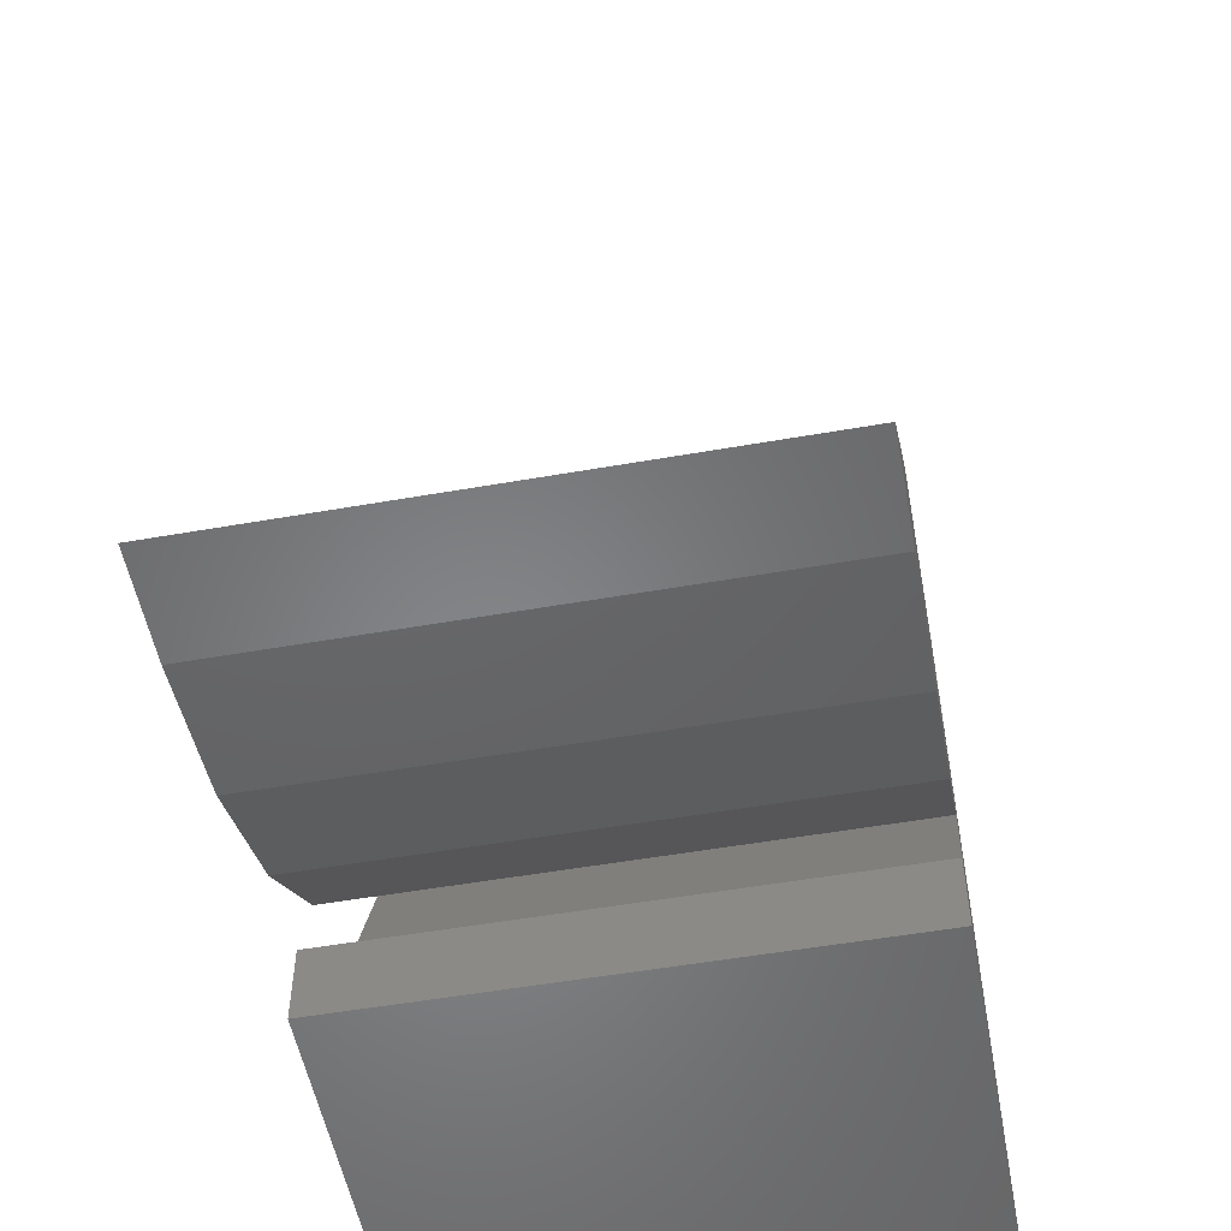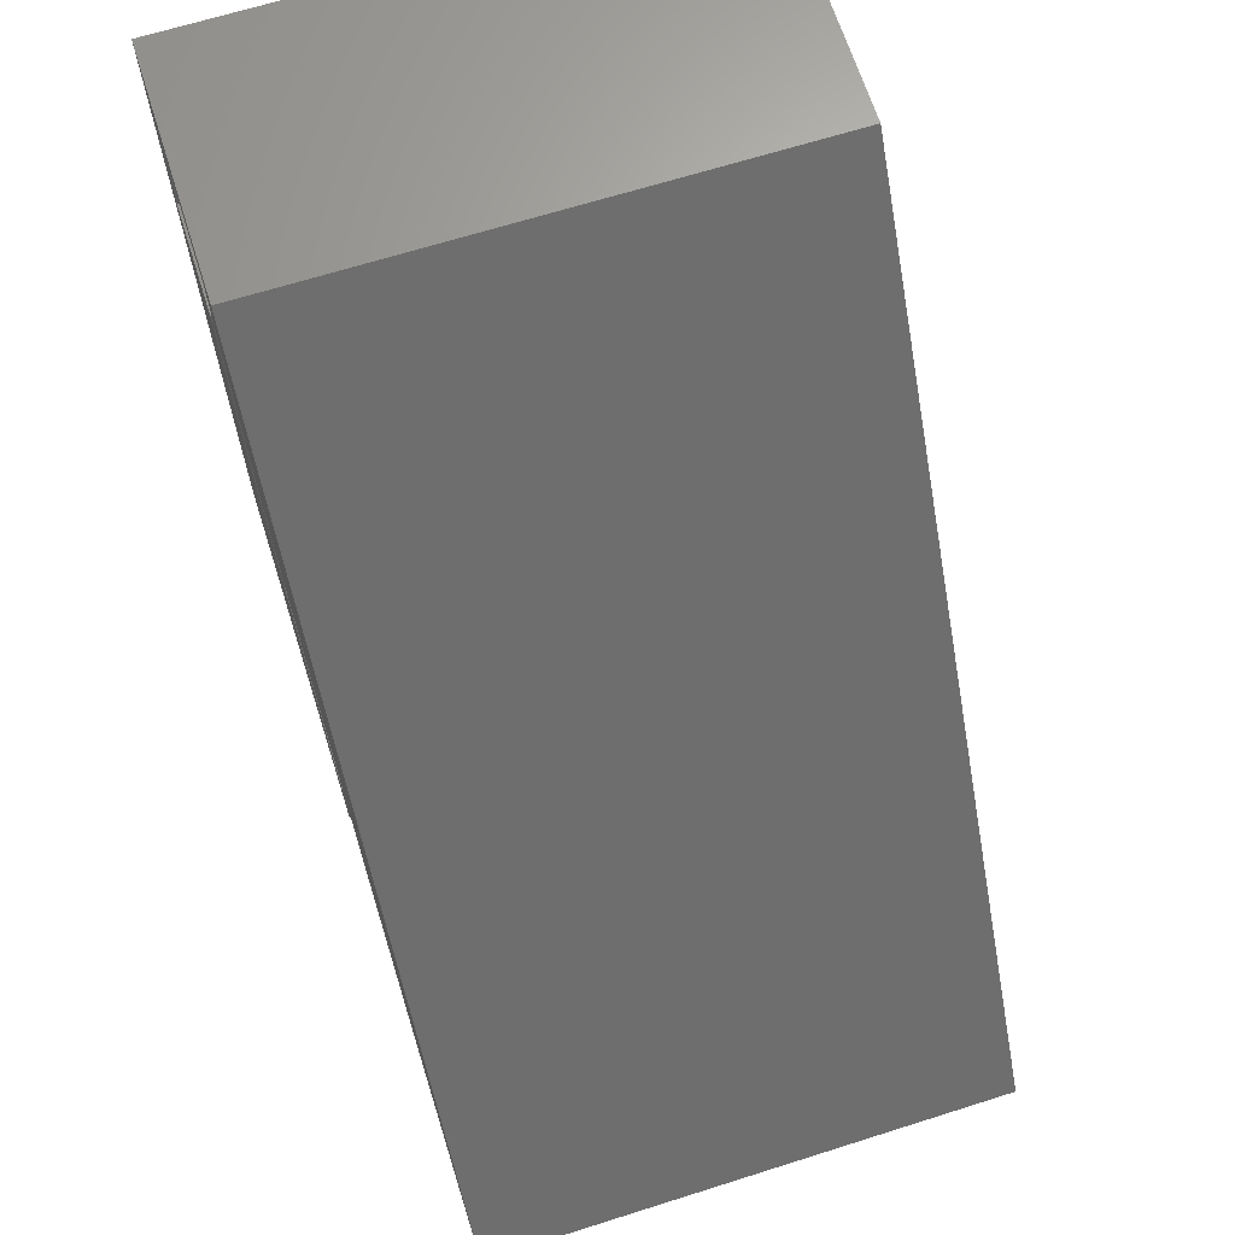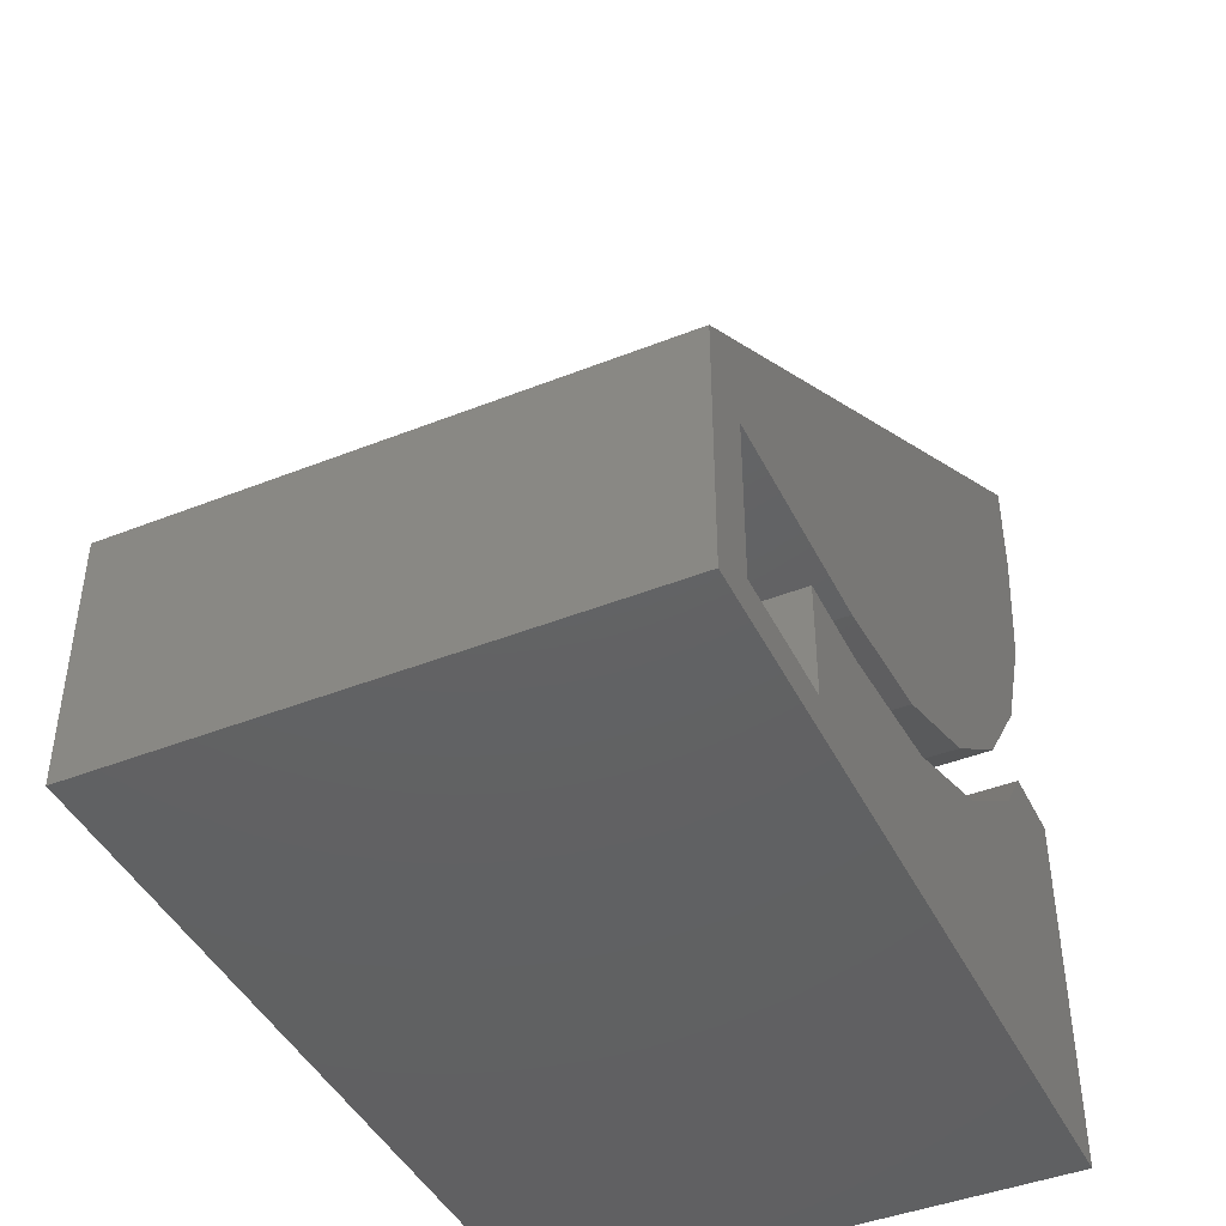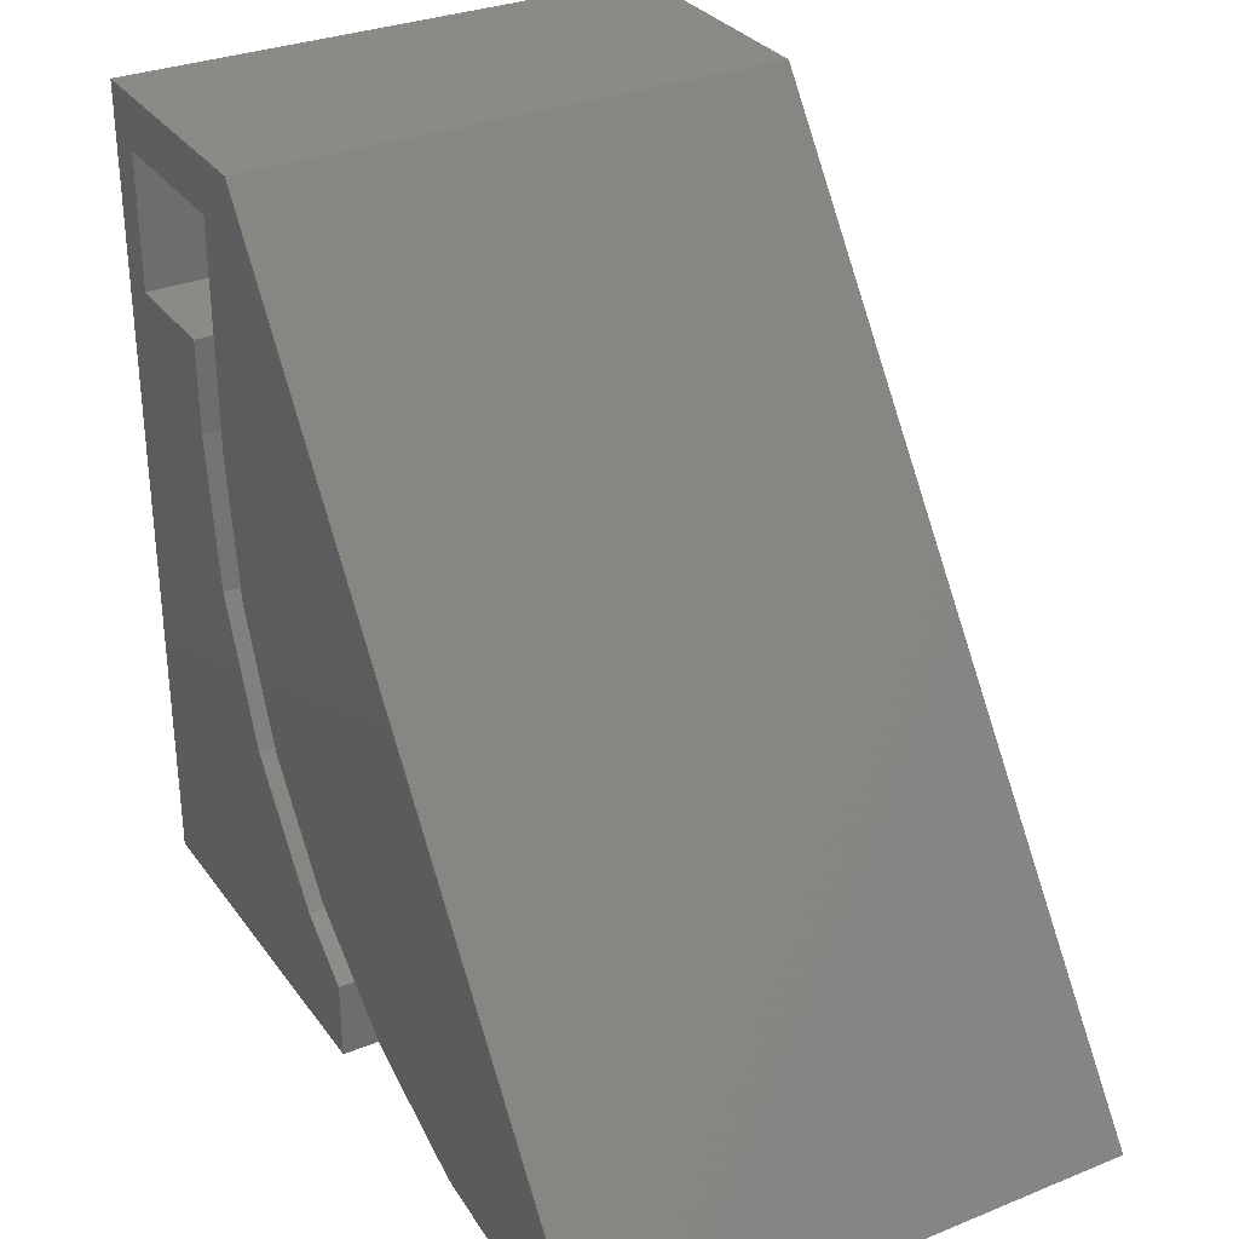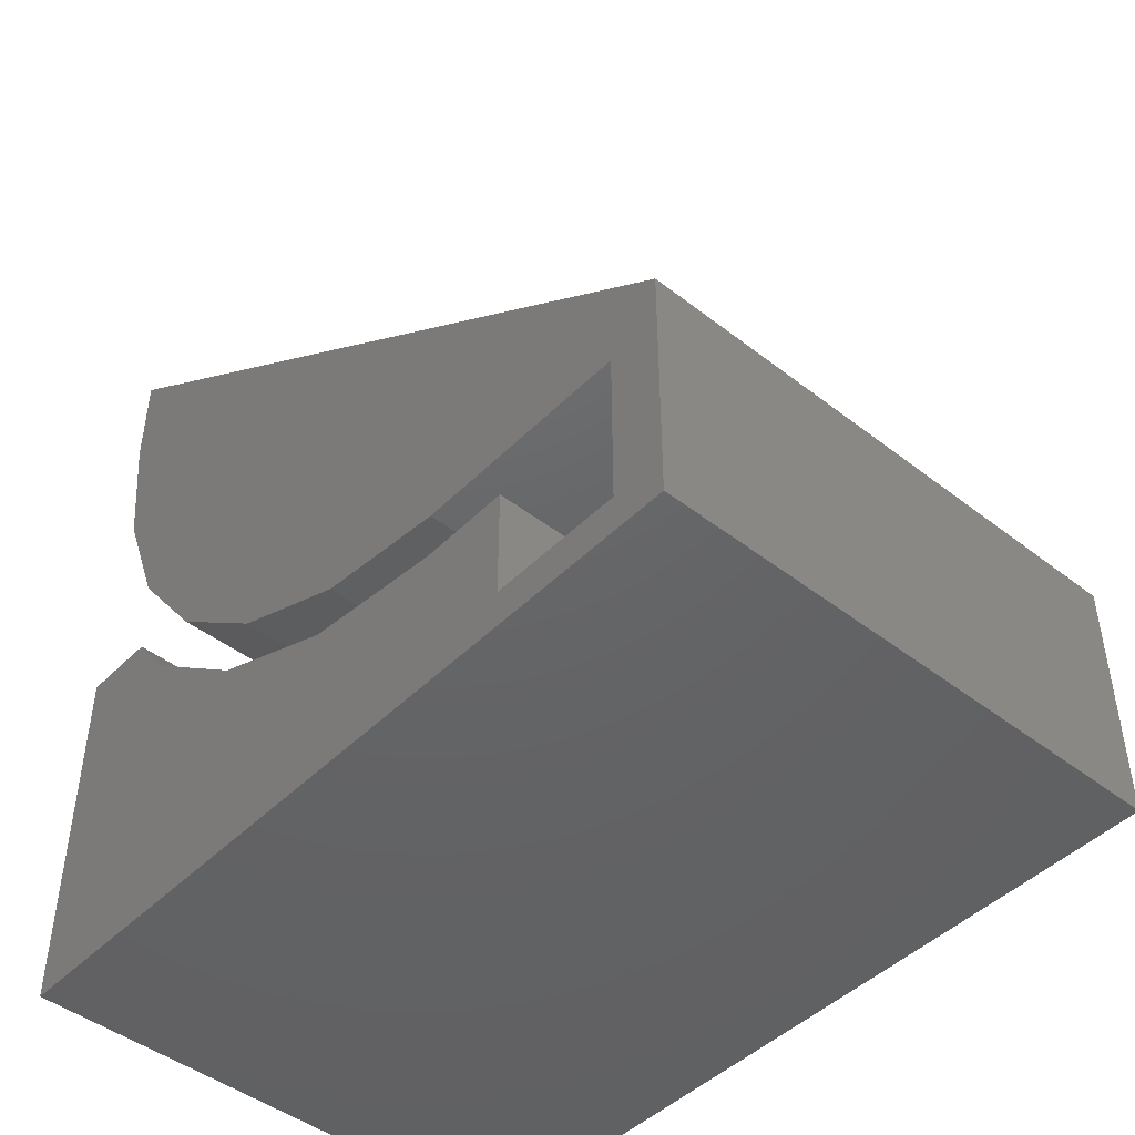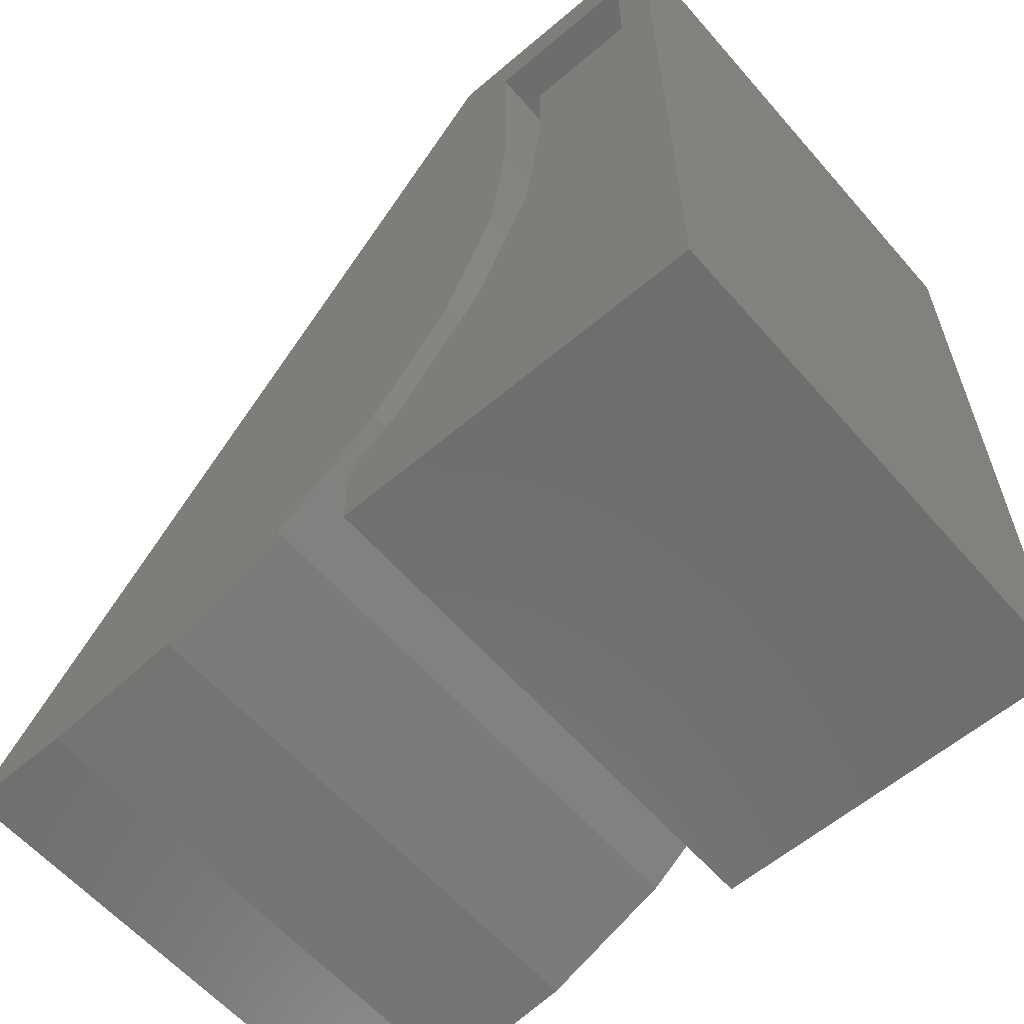
<metadata>
{"format":"stl","ext":"stl","renderer":"f3d","projection":"perspective","resolution":1024,"background":"white","views":[{"elev":-53.4,"azim":-169.4,"up":"+Z"},{"elev":66.6,"azim":162.4,"up":"+Z"},{"elev":-43.8,"azim":25.0,"up":"+Y"},{"elev":31.3,"azim":150.3,"up":"+Z"},{"elev":-46.1,"azim":-41.6,"up":"+Y"},{"elev":-60.1,"azim":-49.1,"up":"+Z"}]}
</metadata>
<code>
# stl→obj: 44 verts, 84 faces
v 81.5 218.7 64.07
v 81.5 219.4 63.07
v 81.5 218.7 48.87
v 81.5 223.4 64.07
v 81.5 222.4 63.07
v 81.5 222.4 58.87
v 81.5 222.7 56.28
v 81.5 223.7 53.87
v 81.5 234.4 48.87
v 81.5 225.3 51.79
v 81.5 226.1 51.22
v 81.5 227.4 50.2
v 81.5 229.8 49.21
v 81.5 232.4 48.87
v 81.5 222.9 53.41
v 81.5 225.8 48.87
v 81.5 219.4 60.57
v 81.5 221.9 56.04
v 81.5 221.5 58.85
v 81.5 221.5 60.57
v 81.5 224.7 51.16
v 81.5 225.8 50.32
v 91.5 218.7 64.07
v 91.5 219.4 63.07
v 91.5 223.4 64.07
v 91.5 218.7 48.87
v 91.5 219.4 60.57
v 91.5 222.4 63.07
v 91.5 222.4 58.87
v 91.5 222.7 56.28
v 91.5 223.7 53.87
v 91.5 234.4 48.87
v 91.5 225.3 51.79
v 91.5 226.1 51.22
v 91.5 227.4 50.2
v 91.5 229.8 49.21
v 91.5 232.4 48.87
v 91.5 222.9 53.41
v 91.5 225.8 48.87
v 91.5 221.9 56.04
v 91.5 221.5 58.85
v 91.5 224.7 51.16
v 91.5 225.8 50.32
v 91.5 221.5 60.57
f 1 2 3
f 2 1 4
f 2 4 5
f 5 4 6
f 6 4 7
f 7 4 8
f 8 4 9
f 8 9 10
f 10 9 11
f 11 9 12
f 12 9 13
f 13 9 14
f 3 15 16
f 15 3 17
f 17 3 2
f 15 17 18
f 18 17 19
f 19 17 20
f 16 15 21
f 16 21 22
f 23 24 25
f 24 23 26
f 24 26 27
f 25 24 28
f 25 28 29
f 25 29 30
f 25 30 31
f 25 31 32
f 32 31 33
f 32 33 34
f 32 34 35
f 32 35 36
f 32 36 37
f 26 38 27
f 38 26 39
f 27 38 40
f 27 40 41
f 38 39 42
f 42 39 43
f 44 27 41
f 26 1 3
f 1 26 23
f 19 40 18
f 40 19 41
f 17 44 20
f 44 17 27
f 5 24 2
f 24 5 28
f 16 26 3
f 26 16 39
f 42 22 21
f 22 42 43
f 31 7 8
f 7 31 30
f 32 14 9
f 14 32 37
f 15 42 21
f 42 15 38
f 14 36 13
f 36 14 37
f 12 34 11
f 34 12 35
f 29 5 6
f 5 29 28
f 20 41 19
f 41 20 44
f 1 25 4
f 25 1 23
f 30 6 7
f 6 30 29
f 22 39 16
f 39 22 43
f 13 35 12
f 35 13 36
f 4 32 9
f 32 4 25
f 18 38 15
f 38 18 40
f 11 33 10
f 33 11 34
f 2 27 17
f 27 2 24
f 33 8 10
f 8 33 31

</code>
